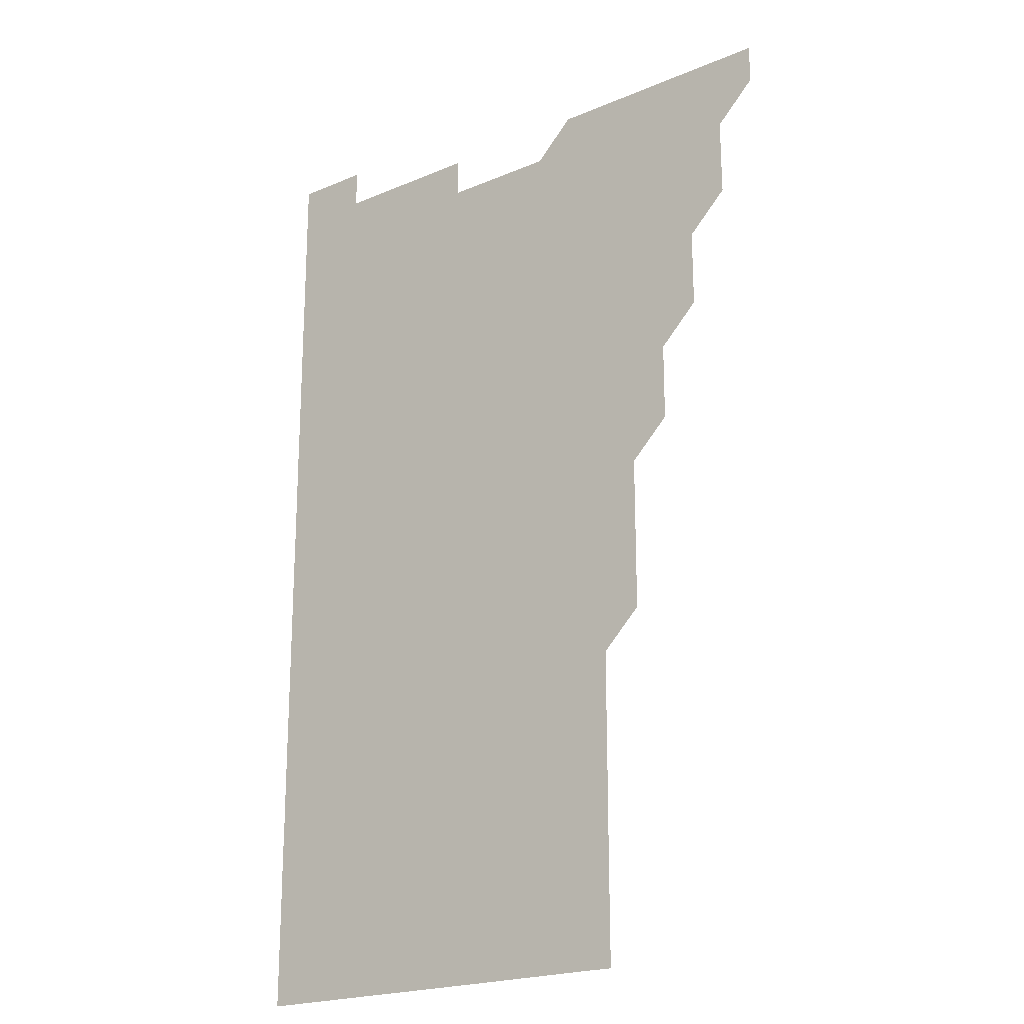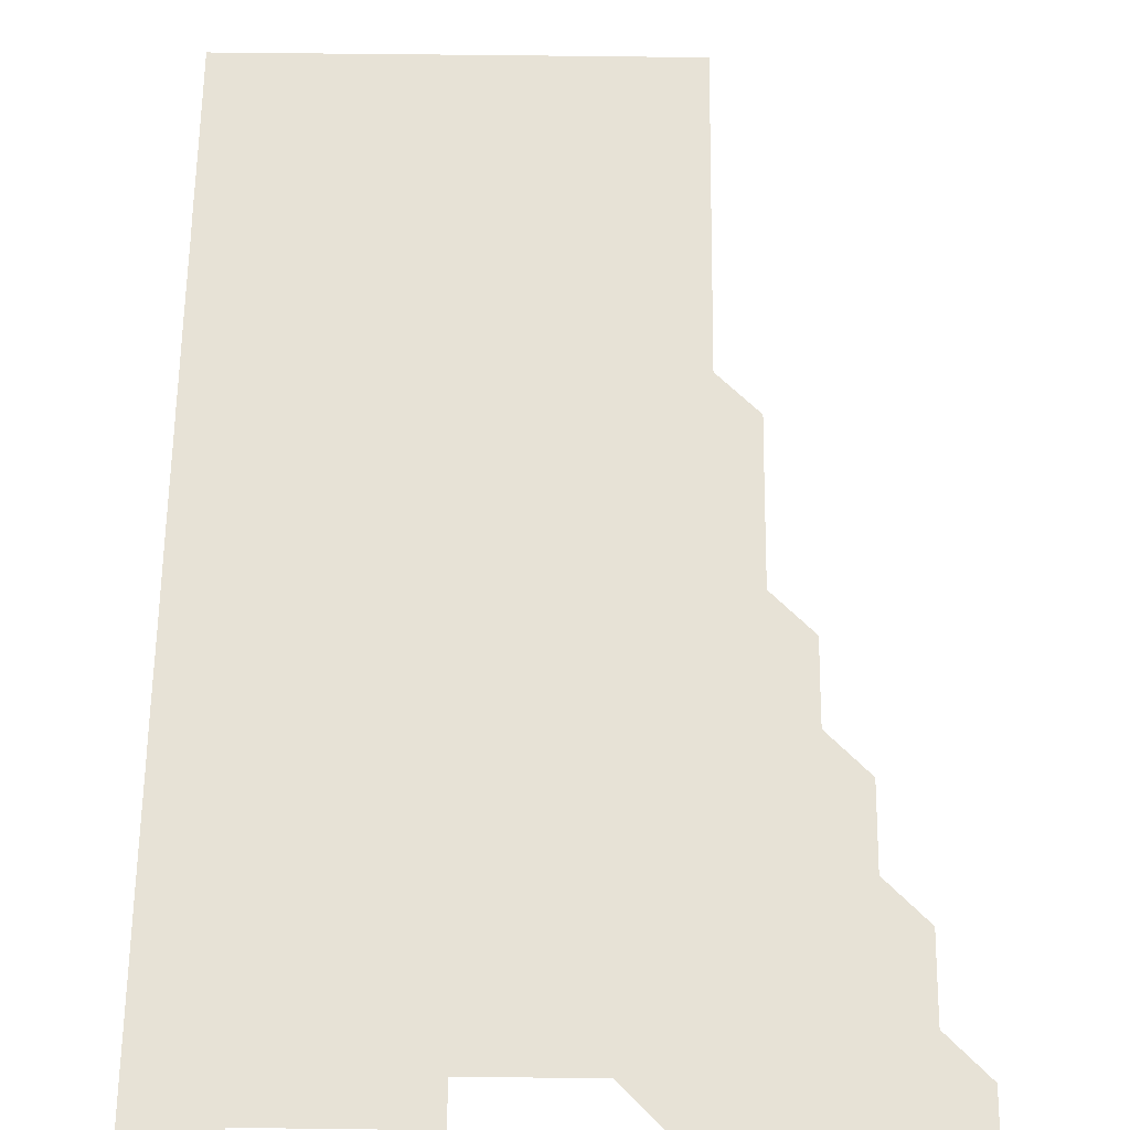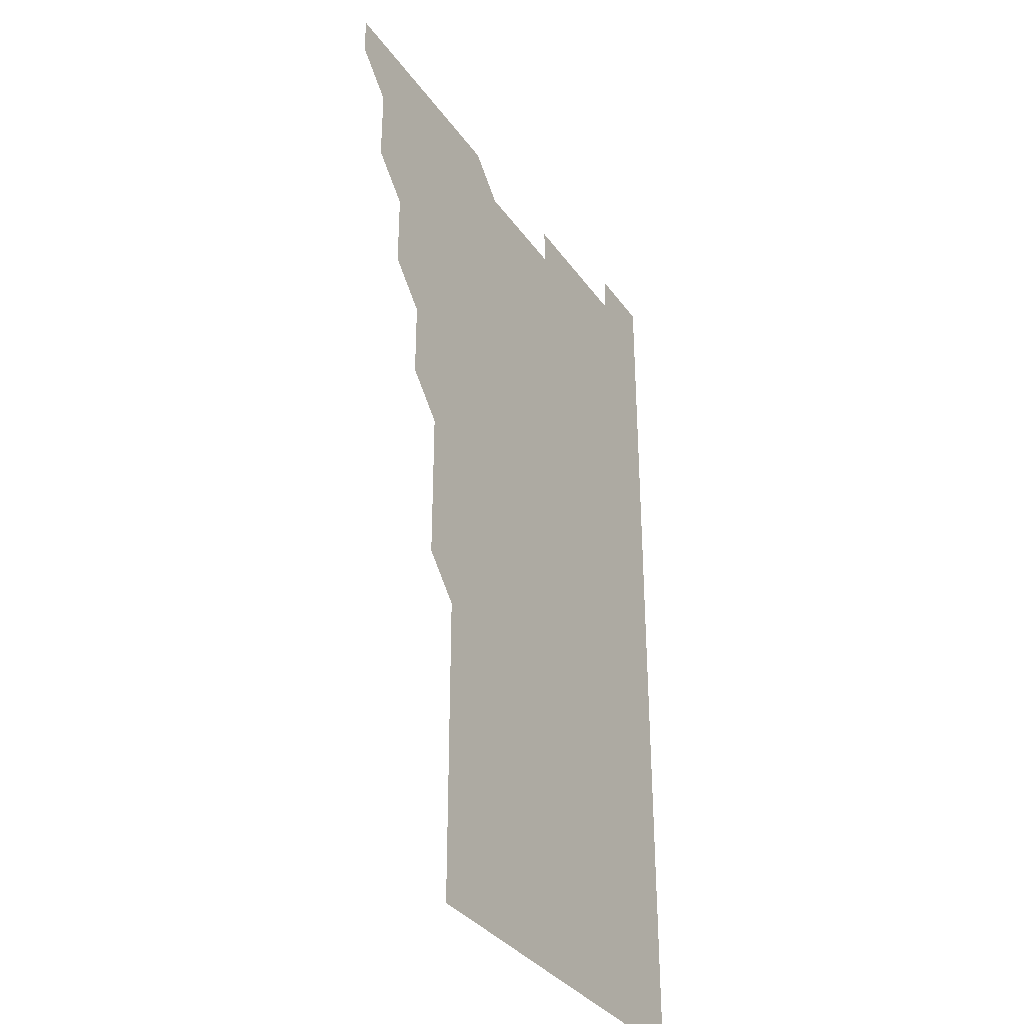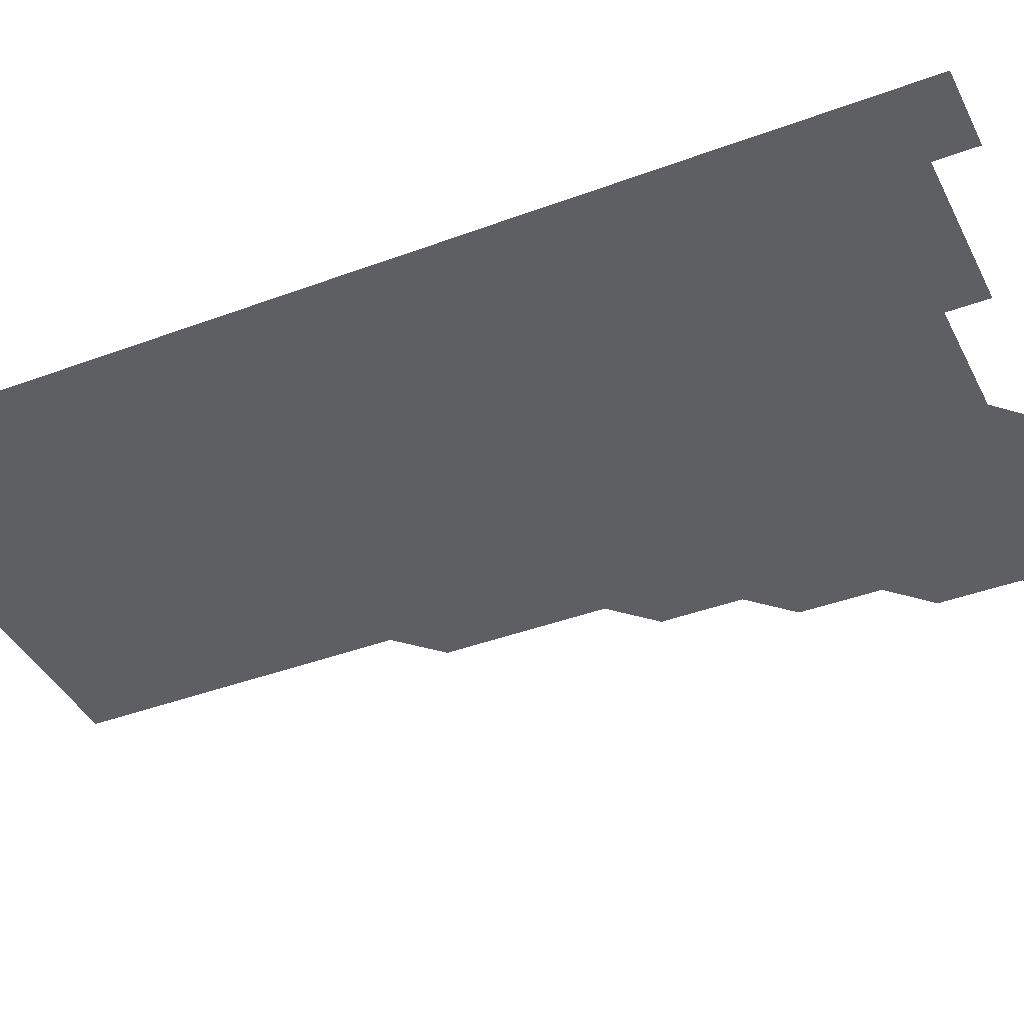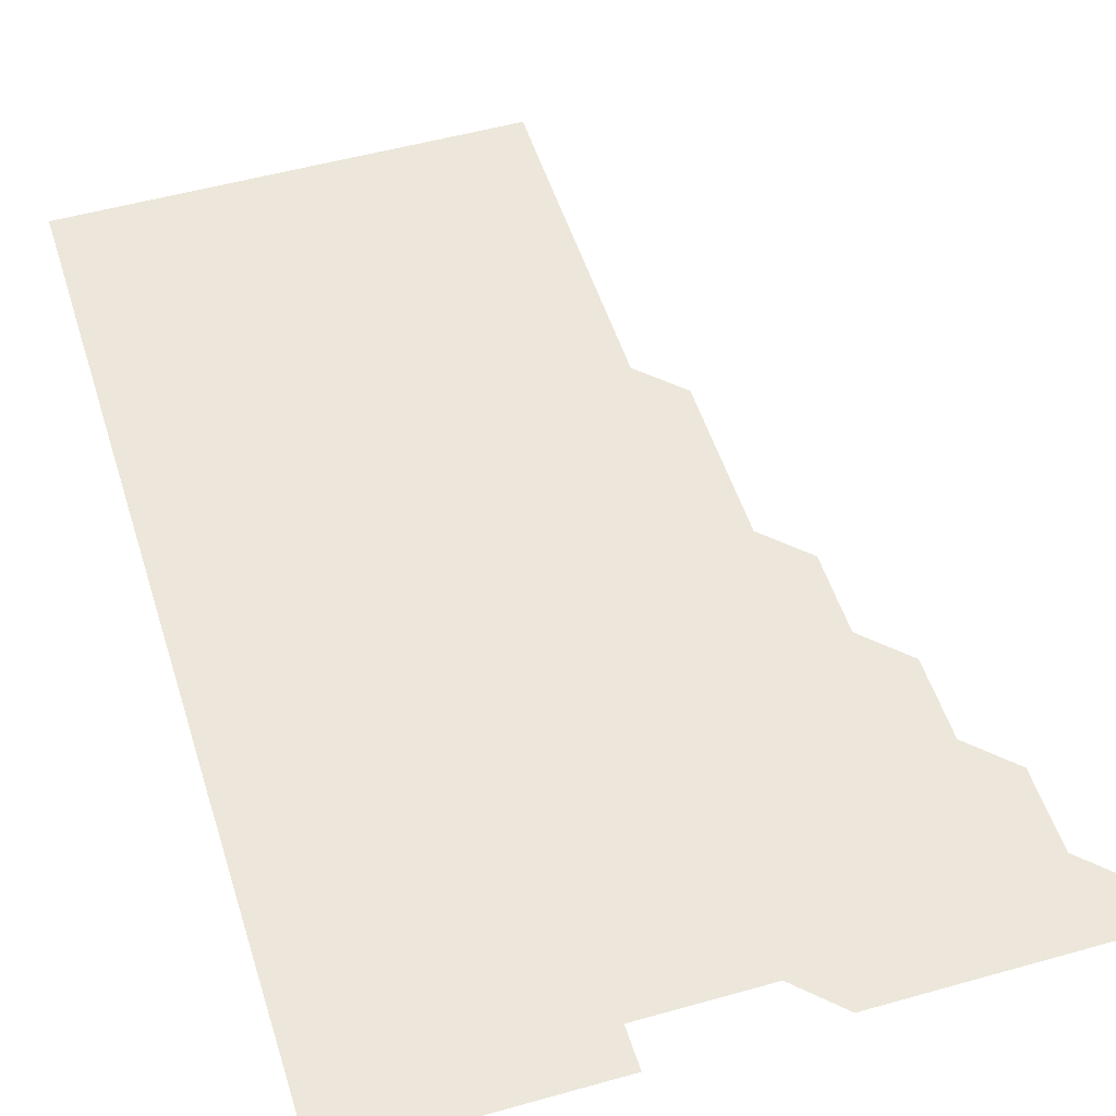
<metadata>
{"format":"obj","ext":"obj","renderer":"f3d","projection":"perspective","resolution":1024,"background":"white","views":[{"elev":-20.9,"azim":-142.7,"up":"+Y"},{"elev":62.9,"azim":-179.3,"up":"+Z"},{"elev":-34.1,"azim":-60.0,"up":"+Y"},{"elev":-40.3,"azim":114.7,"up":"+Z"},{"elev":51.3,"azim":162.9,"up":"+Z"}]}
</metadata>
<code>
v 481 541 0
v 481 556 0
v 495.9 496 0
v 496 510.9 0
v 496 526 0
v 496 541 0
v 496 556 0
v 511 451 0
v 511 466 0
v 511 481 0
v 511.1 496 0
v 511 511 0
v 511 526 0
v 511 541 0
v 511 556 0
v 526 406 0
v 526 421 0
v 526 436 0
v 526 451 0
v 526 466 0
v 526 481 0
v 526 496 0
v 526 511 0
v 526 526 0
v 526 541 0
v 526 556 0
v 541 331 0
v 541 346 0
v 541 361 0
v 541 376 0
v 541 391 0
v 541 406 0
v 541 421 0
v 541 436 0
v 541 451 0
v 541 466 0
v 541 481 0
v 541 496 0
v 541 511 0
v 541 526 0
v 541 541 0
v 541 556 0
v 556 196 0
v 556 210.9 0
v 556 225.9 0
v 556 240.9 0
v 556 255.9 0
v 556 270.9 0
v 556 286 0
v 556 301 0
v 556 316 0
v 556 331 0
v 556 346 0
v 556 361 0
v 556 376 0
v 556 391 0
v 556 406 0
v 556 421 0
v 556 436 0
v 556 451 0
v 556 466 0
v 556 481 0
v 556 496 0
v 556 511 0
v 556 526 0
v 556 541 0
v 556 556 0
v 571 196.1 0
v 571 211 0
v 571 226 0
v 571 241 0
v 571 256 0
v 571 271 0
v 571 286 0
v 571 301 0
v 571 316 0
v 571 331 0
v 571 346 0
v 571 361 0
v 571 376 0
v 571 391 0
v 571 406 0
v 571 421 0
v 571 436 0
v 571 451 0
v 571 466 0
v 571 481 0
v 571 496 0
v 571 511 0
v 571 526 0
v 571 541 0
v 571 556 0
v 585.9 196 0
v 586 211.1 0
v 586 226.1 0
v 586 241 0
v 586 256.1 0
v 586 271 0
v 586 286 0
v 586 301 0
v 586 316 0
v 586 331 0
v 586 346 0
v 586 361 0
v 586 376 0
v 586 391 0
v 586 406 0
v 586 421 0
v 586 436 0
v 586 451 0
v 586 466 0
v 586 481 0
v 586 496 0
v 586 511 0
v 586 526 0
v 586 541 0
v 601 196 0
v 601 211 0
v 601 226 0
v 601 241 0
v 601 256 0
v 601 271 0
v 601 286 0
v 601 301 0
v 601 316 0
v 601 331 0
v 601 346 0
v 601 361 0
v 601 376 0
v 601 391 0
v 601 406 0
v 601 421 0
v 601 436 0
v 601 451 0
v 601 466 0
v 601 481 0
v 601 496 0
v 601 511 0
v 601 526 0
v 601 541 0
v 616 196 0
v 616 211.1 0
v 616 226 0
v 616 241 0
v 616 256 0
v 616 271 0
v 616 286 0
v 616 301 0
v 616 316 0
v 616 331 0
v 616 346 0
v 616 361 0
v 616 376 0
v 616 391 0
v 616 406 0
v 616 421 0
v 616 436 0
v 616 451 0
v 616 466 0
v 616 481 0
v 616 496 0
v 616 511 0
v 616 526 0
v 616 541 0
v 631 196 0
v 631 211 0
v 631 226 0
v 631 241 0
v 631 256 0
v 631 271 0
v 631 286 0
v 631 301 0
v 631 316 0
v 631 331 0
v 631 346 0
v 631 361 0
v 631 376 0
v 631 391 0
v 631 406 0
v 631 421 0
v 631 436 0
v 631 451 0
v 631 466 0
v 631 481 0
v 631 496 0
v 631 511 0
v 631 526 0
v 631 541 0
v 631 556 0
v 646 196 0
v 646 211 0
v 646 226 0
v 646 241 0
v 646 256 0
v 646 271 0
v 646 286 0
v 646 301 0
v 646 316 0
v 646 331 0
v 646 346 0
v 646 361 0
v 646 376 0
v 646 391 0
v 646 406 0
v 646 421 0
v 646 436 0
v 646 451 0
v 646 466 0
v 646 481 0
v 646 496 0
v 646 511 0
v 646 526 0
v 646 541 0
v 646 556 0
v 661 196 0
v 661 211 0
v 661 226 0
v 661 241 0
v 661 255.9 0
v 661 271 0
v 661 286 0
v 661 301 0
v 661 316 0
v 661 331 0
v 661 346 0
v 661 361 0
v 661 376 0
v 661 391 0
v 661 406 0
v 661 421 0
v 661 436 0
v 661 451 0
v 661 466 0
v 661 481 0
v 661 496 0
v 661 511 0
v 661 526 0
v 661 541 0
v 661 556 0
v 676 196 0
v 676 211 0
v 676 226 0
v 676 241 0
v 676 256 0
v 676 271.1 0
v 676 286 0
v 676 301 0
v 676 316 0
v 676 331 0
v 676 346 0
v 676 361 0
v 676 376 0
v 676 391 0
v 676 406 0
v 676 421 0
v 676 436 0
v 676 451 0
v 676 466 0
v 676 481 0
v 676 496 0
v 676 511 0
v 676 526 0
v 676 541 0
v 676 556 0
v 691 196 0
v 691 211 0
v 690.9 226.1 0
v 691 241 0
v 691 256 0
v 691 271 0
v 691 286 0
v 691 301 0
v 690.9 316.1 0
v 691 331 0
v 691 346 0
v 691 361 0
v 691 376 0
v 691 391 0
v 691 406 0
v 691 421 0
v 691 436 0
v 691 451 0
v 691 466 0
v 691 481 0
v 691 496 0
v 691 511 0
v 691 526 0
v 691 541 0
v 691 556 0
v 691 571 0
v 706 196 0
v 706 211 0
v 706 226 0
v 706 241 0
v 705.9 256.1 0
v 706 271 0
v 706 286 0
v 706 301 0
v 706 316 0
v 706 331 0
v 706 346 0
v 706 361 0
v 706 376 0
v 706 391 0
v 706 406 0
v 706 421 0
v 705.9 436 0
v 706 451 0
v 706 466 0
v 705.9 481 0
v 706 496 0
v 706 511 0
v 706 526 0
v 706 541 0
v 706 556 0
v 706 571 0
v 721 196 0
v 721 211 0
v 721 226 0
v 721 241 0
v 721.1 255.9 0
v 721 270.9 0
v 721 285.9 0
v 721 300.9 0
v 721 315.9 0
v 721 330.9 0
v 721 346 0
v 721 361 0
v 721 376 0
v 721 390.9 0
v 721 406 0
v 721 421 0
v 721 436 0
v 721 451 0
v 721 466 0
v 721 481 0
v 721 496 0
v 721 511 0
v 721 526 0
v 721 541 0
v 721 556 0
v 721 571 0
f 5 6 1
f 1 6 2
f 6 7 2
f 10 11 3
f 3 11 4
f 11 12 4
f 4 12 5
f 12 13 5
f 5 13 6
f 13 14 6
f 6 14 7
f 14 15 7
f 18 19 8
f 8 19 9
f 19 20 9
f 9 20 10
f 20 21 10
f 10 21 11
f 21 22 11
f 11 22 12
f 22 23 12
f 12 23 13
f 23 24 13
f 13 24 14
f 24 25 14
f 14 25 15
f 25 26 15
f 31 32 16
f 16 32 17
f 32 33 17
f 17 33 18
f 33 34 18
f 18 34 19
f 34 35 19
f 19 35 20
f 35 36 20
f 20 36 21
f 36 37 21
f 21 37 22
f 37 38 22
f 22 38 23
f 38 39 23
f 23 39 24
f 39 40 24
f 24 40 25
f 40 41 25
f 25 41 26
f 41 42 26
f 51 52 27
f 27 52 28
f 52 53 28
f 28 53 29
f 53 54 29
f 29 54 30
f 54 55 30
f 30 55 31
f 55 56 31
f 31 56 32
f 56 57 32
f 32 57 33
f 57 58 33
f 33 58 34
f 58 59 34
f 34 59 35
f 59 60 35
f 35 60 36
f 60 61 36
f 36 61 37
f 61 62 37
f 37 62 38
f 62 63 38
f 38 63 39
f 63 64 39
f 39 64 40
f 64 65 40
f 40 65 41
f 65 66 41
f 41 66 42
f 66 67 42
f 43 68 44
f 68 69 44
f 44 69 45
f 69 70 45
f 45 70 46
f 70 71 46
f 46 71 47
f 71 72 47
f 47 72 48
f 72 73 48
f 48 73 49
f 73 74 49
f 49 74 50
f 74 75 50
f 50 75 51
f 75 76 51
f 51 76 52
f 76 77 52
f 52 77 53
f 77 78 53
f 53 78 54
f 78 79 54
f 54 79 55
f 79 80 55
f 55 80 56
f 80 81 56
f 56 81 57
f 81 82 57
f 57 82 58
f 82 83 58
f 58 83 59
f 83 84 59
f 59 84 60
f 84 85 60
f 60 85 61
f 85 86 61
f 61 86 62
f 86 87 62
f 62 87 63
f 87 88 63
f 63 88 64
f 88 89 64
f 64 89 65
f 89 90 65
f 65 90 66
f 90 91 66
f 66 91 67
f 91 92 67
f 68 93 69
f 93 94 69
f 69 94 70
f 94 95 70
f 70 95 71
f 95 96 71
f 71 96 72
f 96 97 72
f 72 97 73
f 97 98 73
f 73 98 74
f 98 99 74
f 74 99 75
f 99 100 75
f 75 100 76
f 100 101 76
f 76 101 77
f 101 102 77
f 77 102 78
f 102 103 78
f 78 103 79
f 103 104 79
f 79 104 80
f 104 105 80
f 80 105 81
f 105 106 81
f 81 106 82
f 106 107 82
f 82 107 83
f 107 108 83
f 83 108 84
f 108 109 84
f 84 109 85
f 109 110 85
f 85 110 86
f 110 111 86
f 86 111 87
f 111 112 87
f 87 112 88
f 112 113 88
f 88 113 89
f 113 114 89
f 89 114 90
f 114 115 90
f 90 115 91
f 115 116 91
f 91 116 92
f 93 117 94
f 117 118 94
f 94 118 95
f 118 119 95
f 95 119 96
f 119 120 96
f 96 120 97
f 120 121 97
f 97 121 98
f 121 122 98
f 98 122 99
f 122 123 99
f 99 123 100
f 123 124 100
f 100 124 101
f 124 125 101
f 101 125 102
f 125 126 102
f 102 126 103
f 126 127 103
f 103 127 104
f 127 128 104
f 104 128 105
f 128 129 105
f 105 129 106
f 129 130 106
f 106 130 107
f 130 131 107
f 107 131 108
f 131 132 108
f 108 132 109
f 132 133 109
f 109 133 110
f 133 134 110
f 110 134 111
f 134 135 111
f 111 135 112
f 135 136 112
f 112 136 113
f 136 137 113
f 113 137 114
f 137 138 114
f 114 138 115
f 138 139 115
f 115 139 116
f 139 140 116
f 117 141 118
f 141 142 118
f 118 142 119
f 142 143 119
f 119 143 120
f 143 144 120
f 120 144 121
f 144 145 121
f 121 145 122
f 145 146 122
f 122 146 123
f 146 147 123
f 123 147 124
f 147 148 124
f 124 148 125
f 148 149 125
f 125 149 126
f 149 150 126
f 126 150 127
f 150 151 127
f 127 151 128
f 151 152 128
f 128 152 129
f 152 153 129
f 129 153 130
f 153 154 130
f 130 154 131
f 154 155 131
f 131 155 132
f 155 156 132
f 132 156 133
f 156 157 133
f 133 157 134
f 157 158 134
f 134 158 135
f 158 159 135
f 135 159 136
f 159 160 136
f 136 160 137
f 160 161 137
f 137 161 138
f 161 162 138
f 138 162 139
f 162 163 139
f 139 163 140
f 163 164 140
f 141 165 142
f 165 166 142
f 142 166 143
f 166 167 143
f 143 167 144
f 167 168 144
f 144 168 145
f 168 169 145
f 145 169 146
f 169 170 146
f 146 170 147
f 170 171 147
f 147 171 148
f 171 172 148
f 148 172 149
f 172 173 149
f 149 173 150
f 173 174 150
f 150 174 151
f 174 175 151
f 151 175 152
f 175 176 152
f 152 176 153
f 176 177 153
f 153 177 154
f 177 178 154
f 154 178 155
f 178 179 155
f 155 179 156
f 179 180 156
f 156 180 157
f 180 181 157
f 157 181 158
f 181 182 158
f 158 182 159
f 182 183 159
f 159 183 160
f 183 184 160
f 160 184 161
f 184 185 161
f 161 185 162
f 185 186 162
f 162 186 163
f 186 187 163
f 163 187 164
f 187 188 164
f 165 190 166
f 190 191 166
f 166 191 167
f 191 192 167
f 167 192 168
f 192 193 168
f 168 193 169
f 193 194 169
f 169 194 170
f 194 195 170
f 170 195 171
f 195 196 171
f 171 196 172
f 196 197 172
f 172 197 173
f 197 198 173
f 173 198 174
f 198 199 174
f 174 199 175
f 199 200 175
f 175 200 176
f 200 201 176
f 176 201 177
f 201 202 177
f 177 202 178
f 202 203 178
f 178 203 179
f 203 204 179
f 179 204 180
f 204 205 180
f 180 205 181
f 205 206 181
f 181 206 182
f 206 207 182
f 182 207 183
f 207 208 183
f 183 208 184
f 208 209 184
f 184 209 185
f 209 210 185
f 185 210 186
f 210 211 186
f 186 211 187
f 211 212 187
f 187 212 188
f 212 213 188
f 188 213 189
f 213 214 189
f 190 215 191
f 215 216 191
f 191 216 192
f 216 217 192
f 192 217 193
f 217 218 193
f 193 218 194
f 218 219 194
f 194 219 195
f 219 220 195
f 195 220 196
f 220 221 196
f 196 221 197
f 221 222 197
f 197 222 198
f 222 223 198
f 198 223 199
f 223 224 199
f 199 224 200
f 224 225 200
f 200 225 201
f 225 226 201
f 201 226 202
f 226 227 202
f 202 227 203
f 227 228 203
f 203 228 204
f 228 229 204
f 204 229 205
f 229 230 205
f 205 230 206
f 230 231 206
f 206 231 207
f 231 232 207
f 207 232 208
f 232 233 208
f 208 233 209
f 233 234 209
f 209 234 210
f 234 235 210
f 210 235 211
f 235 236 211
f 211 236 212
f 236 237 212
f 212 237 213
f 237 238 213
f 213 238 214
f 238 239 214
f 215 240 216
f 240 241 216
f 216 241 217
f 241 242 217
f 217 242 218
f 242 243 218
f 218 243 219
f 243 244 219
f 219 244 220
f 244 245 220
f 220 245 221
f 245 246 221
f 221 246 222
f 246 247 222
f 222 247 223
f 247 248 223
f 223 248 224
f 248 249 224
f 224 249 225
f 249 250 225
f 225 250 226
f 250 251 226
f 226 251 227
f 251 252 227
f 227 252 228
f 252 253 228
f 228 253 229
f 253 254 229
f 229 254 230
f 254 255 230
f 230 255 231
f 255 256 231
f 231 256 232
f 256 257 232
f 232 257 233
f 257 258 233
f 233 258 234
f 258 259 234
f 234 259 235
f 259 260 235
f 235 260 236
f 260 261 236
f 236 261 237
f 261 262 237
f 237 262 238
f 262 263 238
f 238 263 239
f 263 264 239
f 240 265 241
f 265 266 241
f 241 266 242
f 266 267 242
f 242 267 243
f 267 268 243
f 243 268 244
f 268 269 244
f 244 269 245
f 269 270 245
f 245 270 246
f 270 271 246
f 246 271 247
f 271 272 247
f 247 272 248
f 272 273 248
f 248 273 249
f 273 274 249
f 249 274 250
f 274 275 250
f 250 275 251
f 275 276 251
f 251 276 252
f 276 277 252
f 252 277 253
f 277 278 253
f 253 278 254
f 278 279 254
f 254 279 255
f 279 280 255
f 255 280 256
f 280 281 256
f 256 281 257
f 281 282 257
f 257 282 258
f 282 283 258
f 258 283 259
f 283 284 259
f 259 284 260
f 284 285 260
f 260 285 261
f 285 286 261
f 261 286 262
f 286 287 262
f 262 287 263
f 287 288 263
f 263 288 264
f 288 289 264
f 265 291 266
f 291 292 266
f 266 292 267
f 292 293 267
f 267 293 268
f 293 294 268
f 268 294 269
f 294 295 269
f 269 295 270
f 295 296 270
f 270 296 271
f 296 297 271
f 271 297 272
f 297 298 272
f 272 298 273
f 298 299 273
f 273 299 274
f 299 300 274
f 274 300 275
f 300 301 275
f 275 301 276
f 301 302 276
f 276 302 277
f 302 303 277
f 277 303 278
f 303 304 278
f 278 304 279
f 304 305 279
f 279 305 280
f 305 306 280
f 280 306 281
f 306 307 281
f 281 307 282
f 307 308 282
f 282 308 283
f 308 309 283
f 283 309 284
f 309 310 284
f 284 310 285
f 310 311 285
f 285 311 286
f 311 312 286
f 286 312 287
f 312 313 287
f 287 313 288
f 313 314 288
f 288 314 289
f 314 315 289
f 289 315 290
f 315 316 290
f 291 317 292
f 317 318 292
f 292 318 293
f 318 319 293
f 293 319 294
f 319 320 294
f 294 320 295
f 320 321 295
f 295 321 296
f 321 322 296
f 296 322 297
f 322 323 297
f 297 323 298
f 323 324 298
f 298 324 299
f 324 325 299
f 299 325 300
f 325 326 300
f 300 326 301
f 326 327 301
f 301 327 302
f 327 328 302
f 302 328 303
f 328 329 303
f 303 329 304
f 329 330 304
f 304 330 305
f 330 331 305
f 305 331 306
f 331 332 306
f 306 332 307
f 332 333 307
f 307 333 308
f 333 334 308
f 308 334 309
f 334 335 309
f 309 335 310
f 335 336 310
f 310 336 311
f 336 337 311
f 311 337 312
f 337 338 312
f 312 338 313
f 338 339 313
f 313 339 314
f 339 340 314
f 314 340 315
f 340 341 315
f 315 341 316
f 341 342 316

</code>
